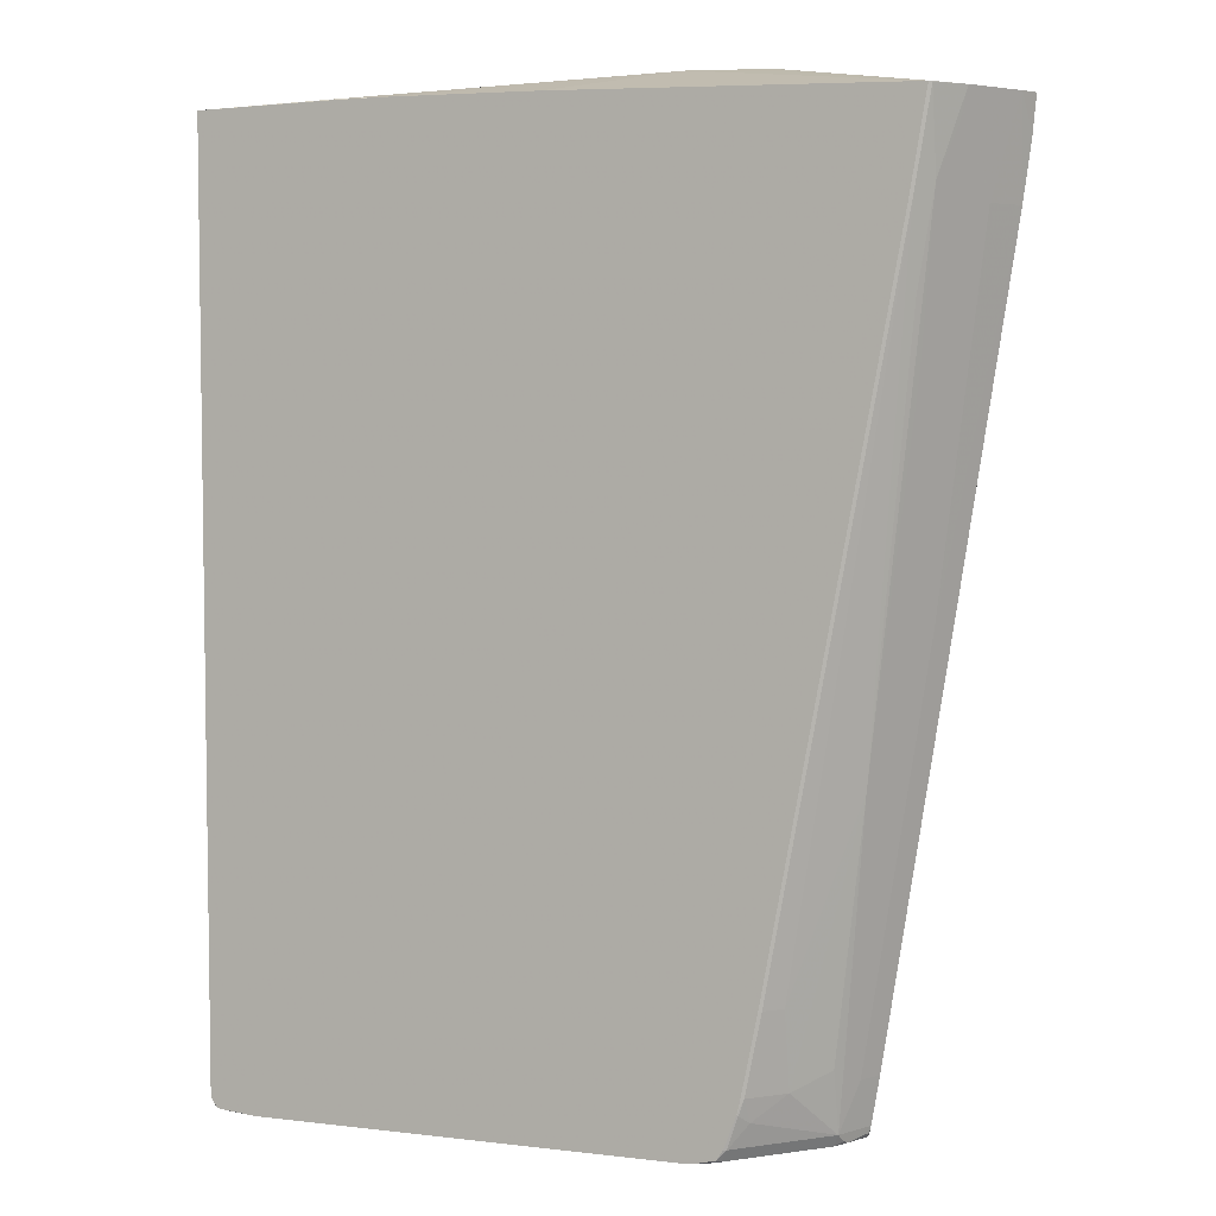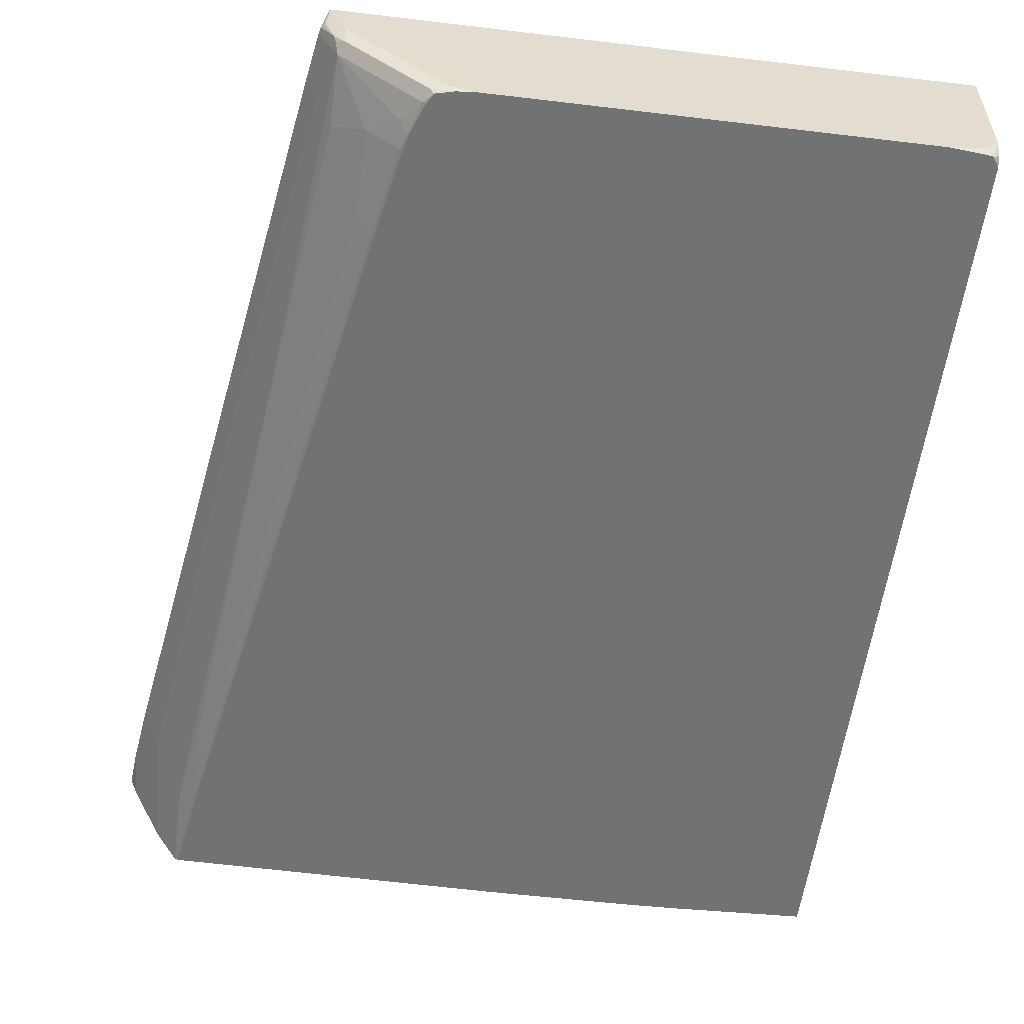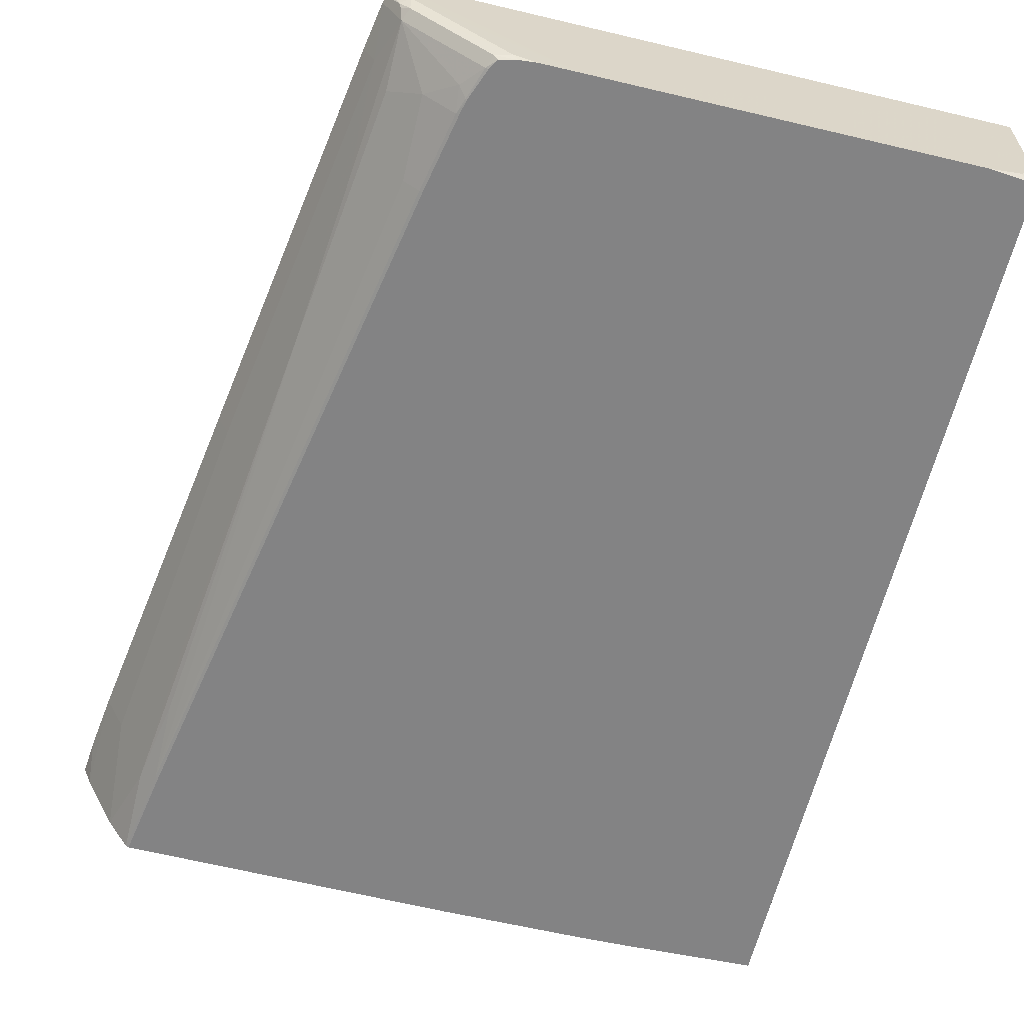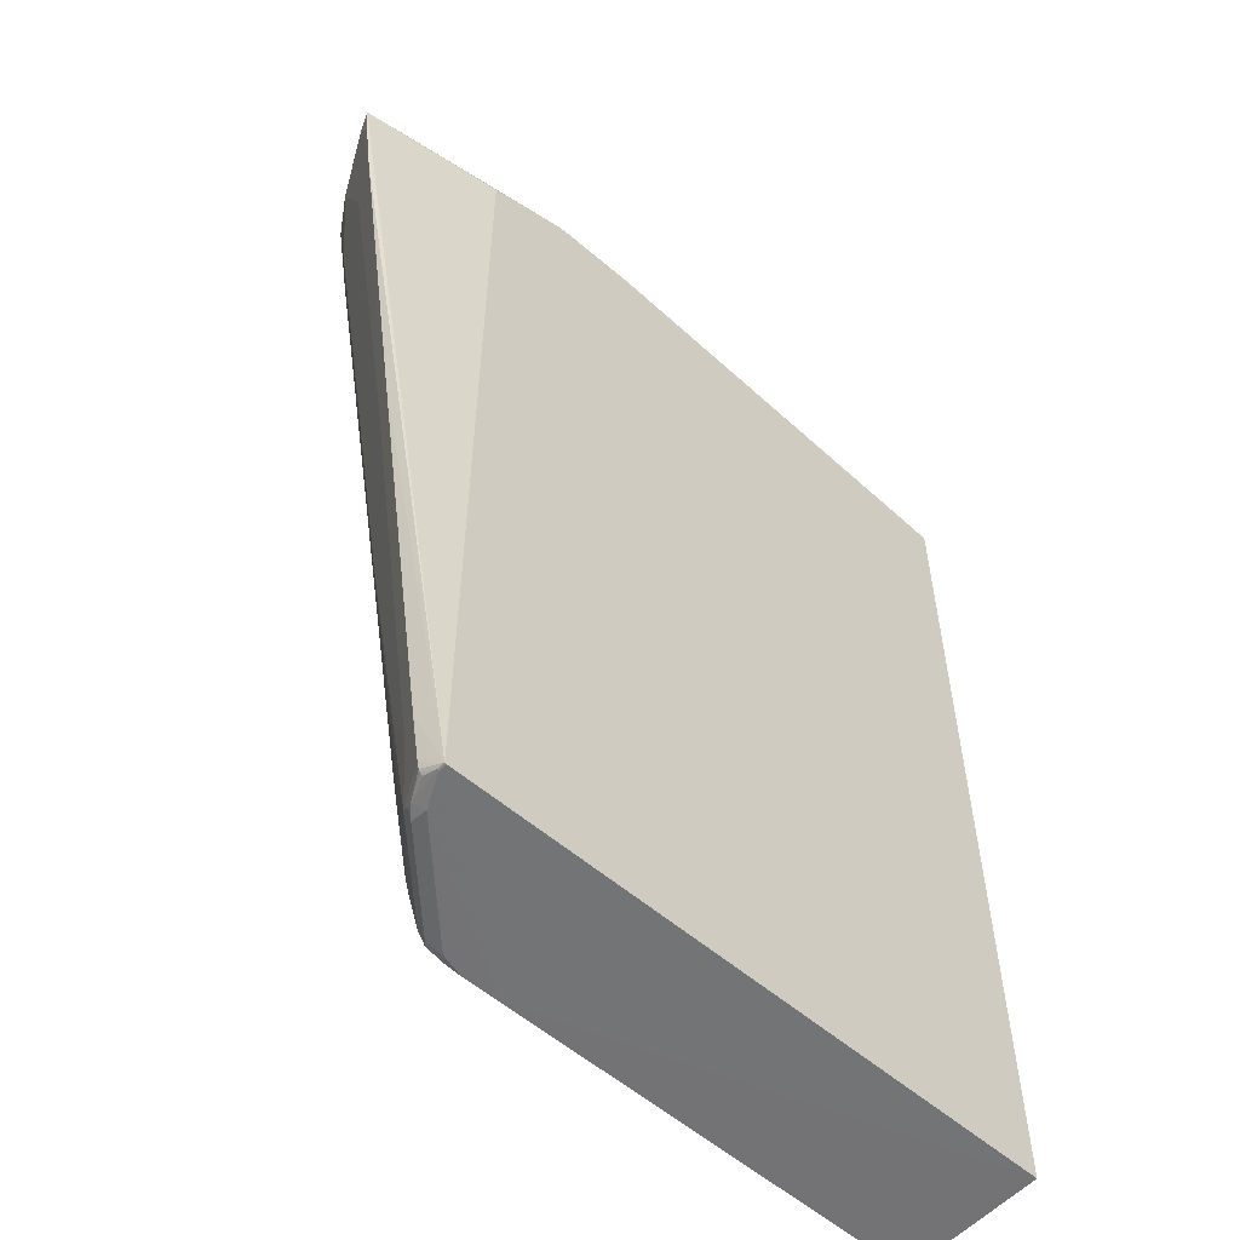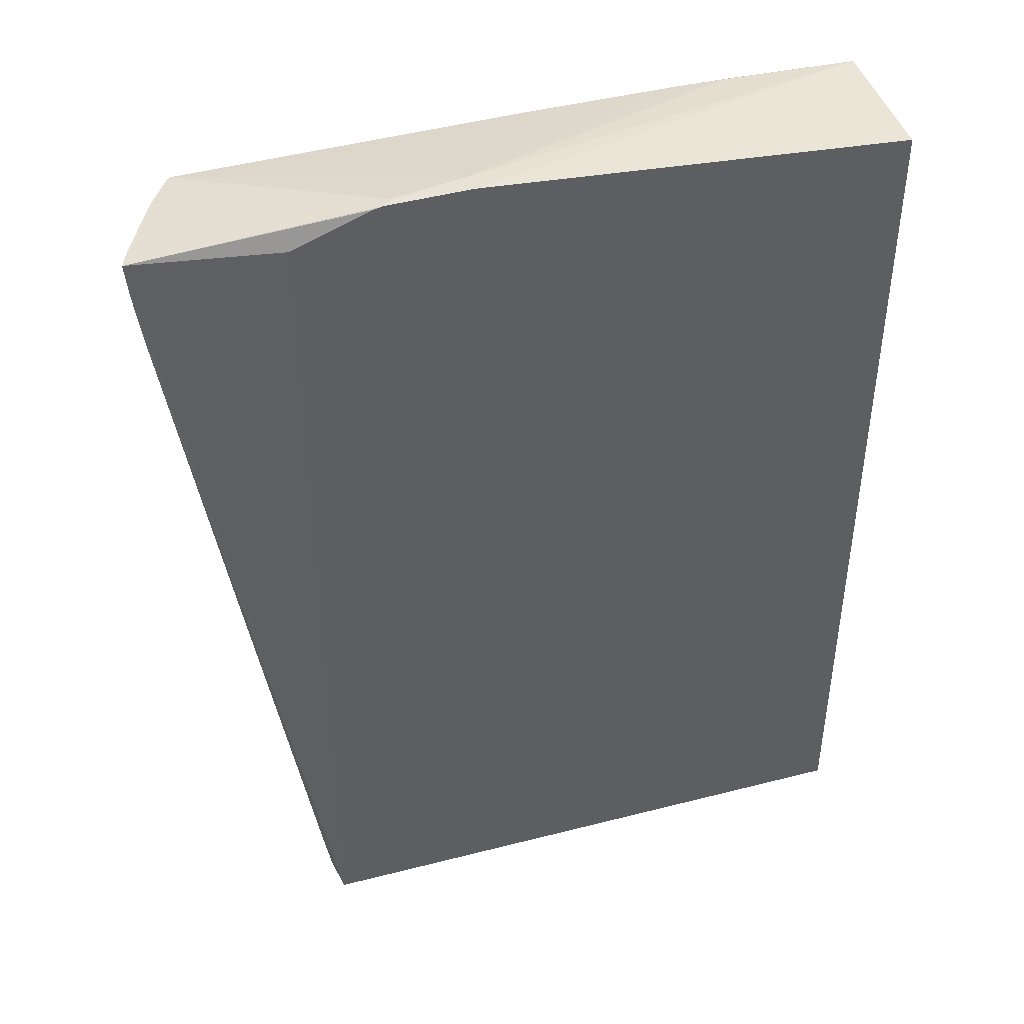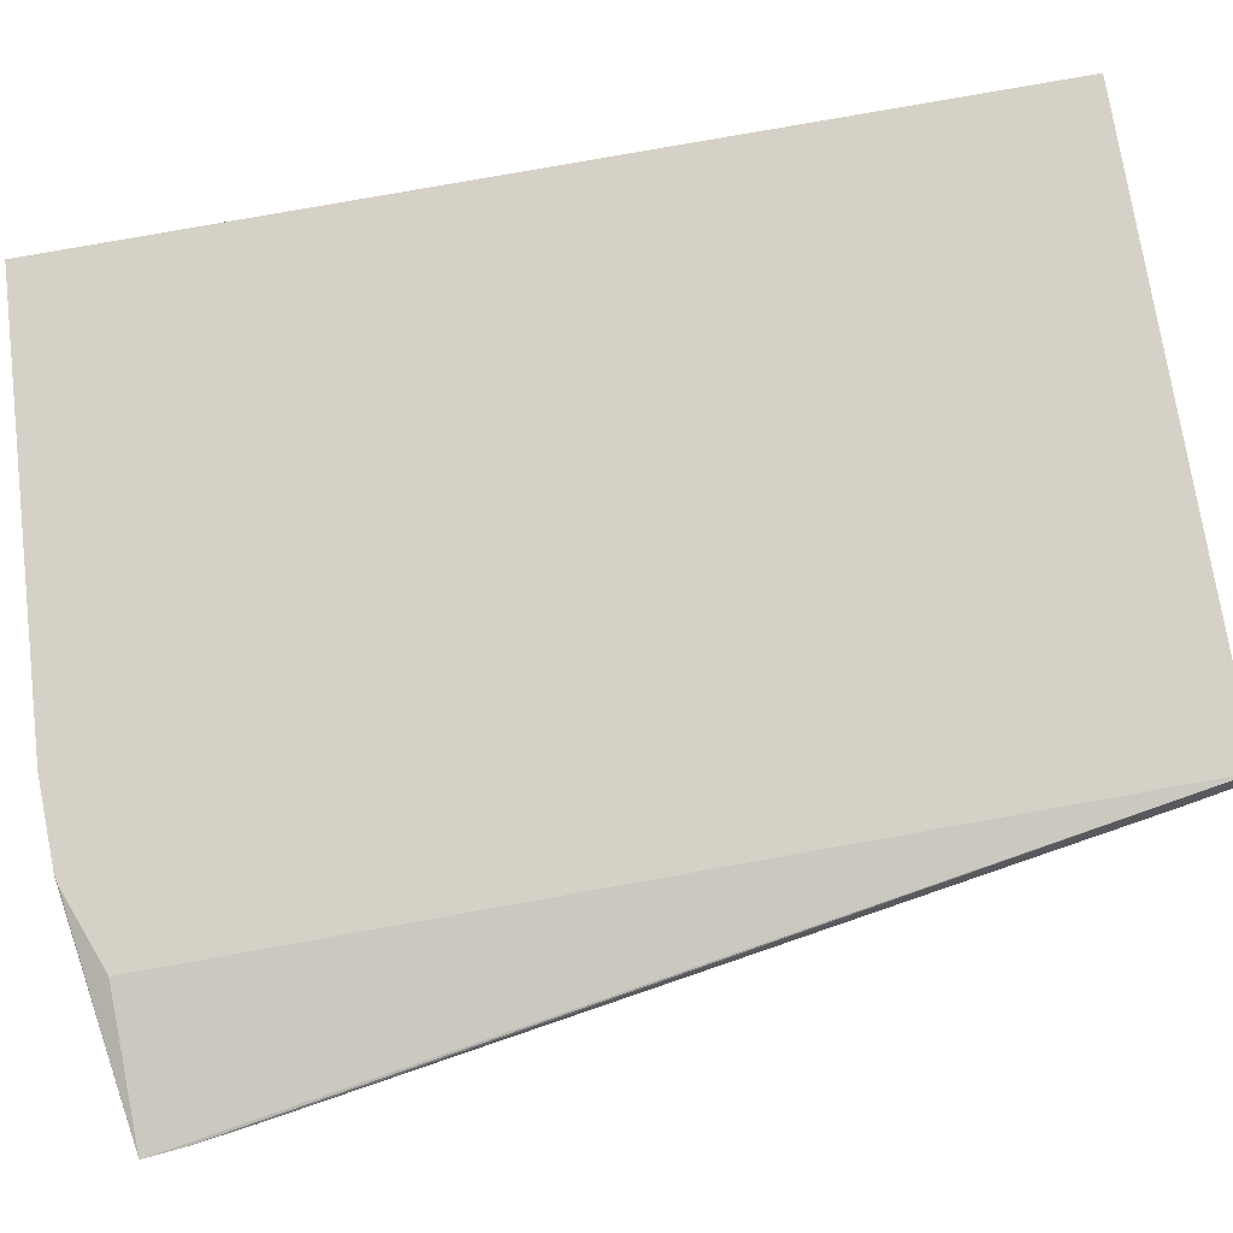
<metadata>
{"format":"obj","ext":"obj","renderer":"f3d","projection":"perspective","resolution":1024,"background":"white","views":[{"elev":5.1,"azim":-159.4,"up":"+Y"},{"elev":-55.4,"azim":-7.2,"up":"+Z"},{"elev":-61.2,"azim":-13.6,"up":"+Z"},{"elev":-56.0,"azim":-42.2,"up":"+Y"},{"elev":44.0,"azim":-16.8,"up":"+Y"},{"elev":79.5,"azim":-100.1,"up":"+Z"}]}
</metadata>
<code>
v -0.5459 0.2205 -0.2341
v -0.5424 0.1819 -0.2341
v -0.3906 -0.7773 -0.2106
v -0.534 0.1183 -0.2341
v -0.537 0.2205 -0.2557
v -0.5129 0.1183 -0.2762
v -0.503 0.2205 -0.3237
v -0.2967 0.2536 -0.2106
v -0.3053 0.2516 -0.2106
v -0.3906 0.2198 -0.2106
v -0.2061 0.2549 -0.2106
v -0.2875 0.2536 -0.2198
v -0.4791 0.2205 -0.3607
v -0.4791 0.2198 -0.3607
v -0.4791 0.1352 -0.3438
v -0.496 0.1859 -0.3269
v -0.4622 -0.03387 -0.3269
v -0.4115 -0.4227 -0.31
v -0.4622 0.03379 -0.3438
v -0.4622 0.1183 -0.3607
v -0.4589 0.1183 -0.3624
v -0.4758 0.2205 -0.3624
v -0.2061 0.2536 -0.2335
v -0.1082 0.2256 -0.3624
v 0.05277 0.2256 -0.3624
v 0.107 0.2256 -0.3607
v 0.1087 0.2246 -0.3624
v 0.2533 0.2198 -0.3624
v 0.2533 0.2198 -0.2106
v 0.2533 -0.7778 -0.2106
v -0.3889 -0.7777 -0.2106
v -0.2061 -0.7778 -0.3624
v 0.2029 -0.7778 -0.3624
v -0.3031 -0.7258 -0.3624
v -0.3067 -0.7101 -0.3624
v -0.3236 -0.6256 -0.3624
v -0.31 -0.7101 -0.3607
v -0.3044 -0.727 -0.3614
v -0.3128 -0.7355 -0.3509
v -0.2931 -0.7608 -0.3607
v -0.2898 -0.7608 -0.3624
v -0.2833 -0.7715 -0.3624
v -0.2641 -0.7761 -0.3624
v -0.2875 -0.7735 -0.3572
v -0.2705 -0.7777 -0.3551
v -0.2464 -0.7777 -0.3624
v -0.372 -0.7777 -0.2536
v -0.3889 -0.7777 -0.2198
v -0.3906 -0.7773 -0.2183
v -0.3833 -0.7721 -0.2593
v -0.3929 -0.773 -0.2341
v -0.3953 -0.7704 -0.2341
v -0.3969 -0.7679 -0.2341
v -0.3987 -0.7608 -0.2341
v -0.3776 -0.7608 -0.2762
v -0.3804 -0.7693 -0.2663
v -0.372 -0.7736 -0.2726
v -0.3438 -0.7101 -0.3269
v -0.3269 -0.6256 -0.3607
v -0.3438 -0.6256 -0.3438
v -0.3776 -0.6932 -0.2931
v -0.3945 -0.5917 -0.2931
v -0.3945 -0.7101 -0.2593
v -0.4622 -0.2706 -0.2593
v -0.4748 -0.2706 -0.2341
v -0.4071 -0.7101 -0.2341
v 0.2533 -0.7629 -0.3624
v 0.244 -0.7741 -0.3624
v 0.2367 -0.7778 -0.3551
v 0.2533 -0.7778 -0.3382
v 0.2464 -0.7732 -0.3624
v 0.2533 -0.7715 -0.3554
v 0.2499 -0.7683 -0.3624
f 58 39 55
f 57 45 47
f 57 47 50
f 50 47 48
f 39 40 55
f 58 37 39
f 18 62 63
f 58 60 59
f 58 18 60
f 58 61 18
f 58 55 61
f 62 61 55
f 18 63 64
f 58 59 37
f 57 44 45
f 29 30 28
f 40 44 57
f 52 50 51
f 18 64 17
f 52 53 50
f 52 49 53
f 52 51 49
f 49 3 53
f 49 31 3
f 31 11 3
f 54 53 3
f 50 53 54
f 50 54 55
f 56 50 55
f 56 57 50
f 56 55 57
f 40 57 55
f 40 42 44
f 64 6 17
f 33 22 67
f 64 65 4
f 69 68 70
f 71 70 68
f 71 72 70
f 73 72 71
f 73 67 72
f 73 71 67
f 69 70 33
f 71 68 67
f 70 67 30
f 70 30 33
f 67 28 30
f 67 22 28
f 25 28 22
f 51 50 49
f 72 67 70
f 64 4 6
f 69 33 68
f 37 59 36
f 64 66 65
f 63 66 64
f 63 54 66
f 63 55 54
f 62 55 63
f 54 3 66
f 68 33 67
f 65 66 3
f 16 17 6
f 16 6 7
f 18 20 60
f 60 20 59
f 21 59 20
f 21 36 59
f 65 3 4
f 49 50 48
f 18 61 62
f 32 31 48
f 15 7 14
f 15 16 7
f 15 17 16
f 15 18 17
f 19 18 15
f 19 20 18
f 14 7 13
f 19 15 20
f 14 21 20
f 14 22 21
f 14 13 22
f 13 12 22
f 23 22 12
f 24 22 23
f 15 14 20
f 24 25 22
f 13 7 8
f 12 8 11
f 49 48 31
f 2 3 1
f 2 4 3
f 5 4 2
f 5 6 4
f 5 7 6
f 13 8 12
f 5 8 7
f 9 8 1
f 9 10 8
f 9 1 10
f 10 1 3
f 10 3 11
f 8 10 11
f 5 1 8
f 24 23 25
f 5 2 1
f 27 25 26
f 38 40 39
f 38 34 40
f 41 40 34
f 41 42 40
f 41 32 42
f 41 34 32
f 38 39 37
f 43 42 32
f 43 45 44
f 43 32 46
f 32 45 46
f 32 47 45
f 26 25 23
f 32 48 47
f 43 44 42
f 38 37 34
f 43 46 45
f 35 37 36
f 35 34 37
f 27 28 25
f 26 23 28
f 23 11 28
f 27 26 28
f 11 29 28
f 11 30 29
f 31 30 11
f 23 12 11
f 32 30 31
f 32 33 30
f 32 22 33
f 21 22 32
f 34 21 32
f 35 36 21
f 35 21 34

</code>
